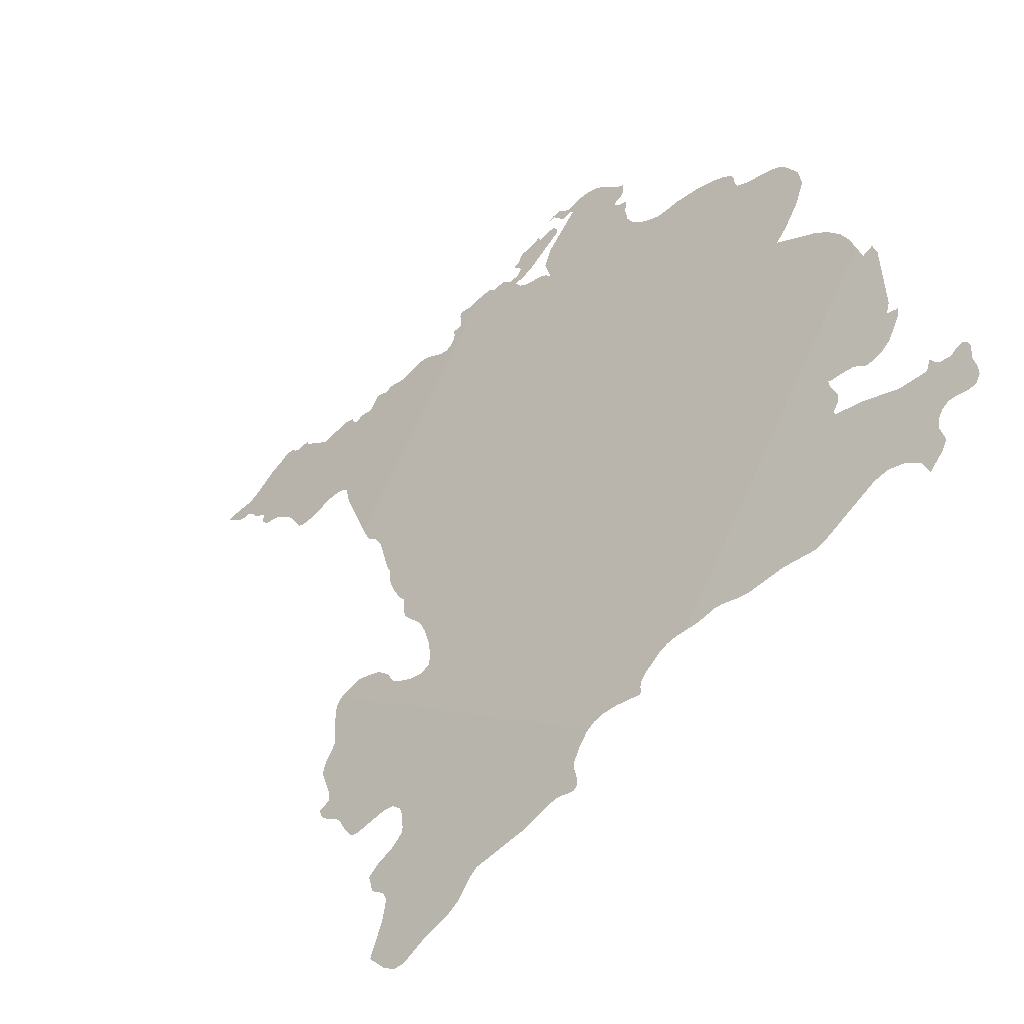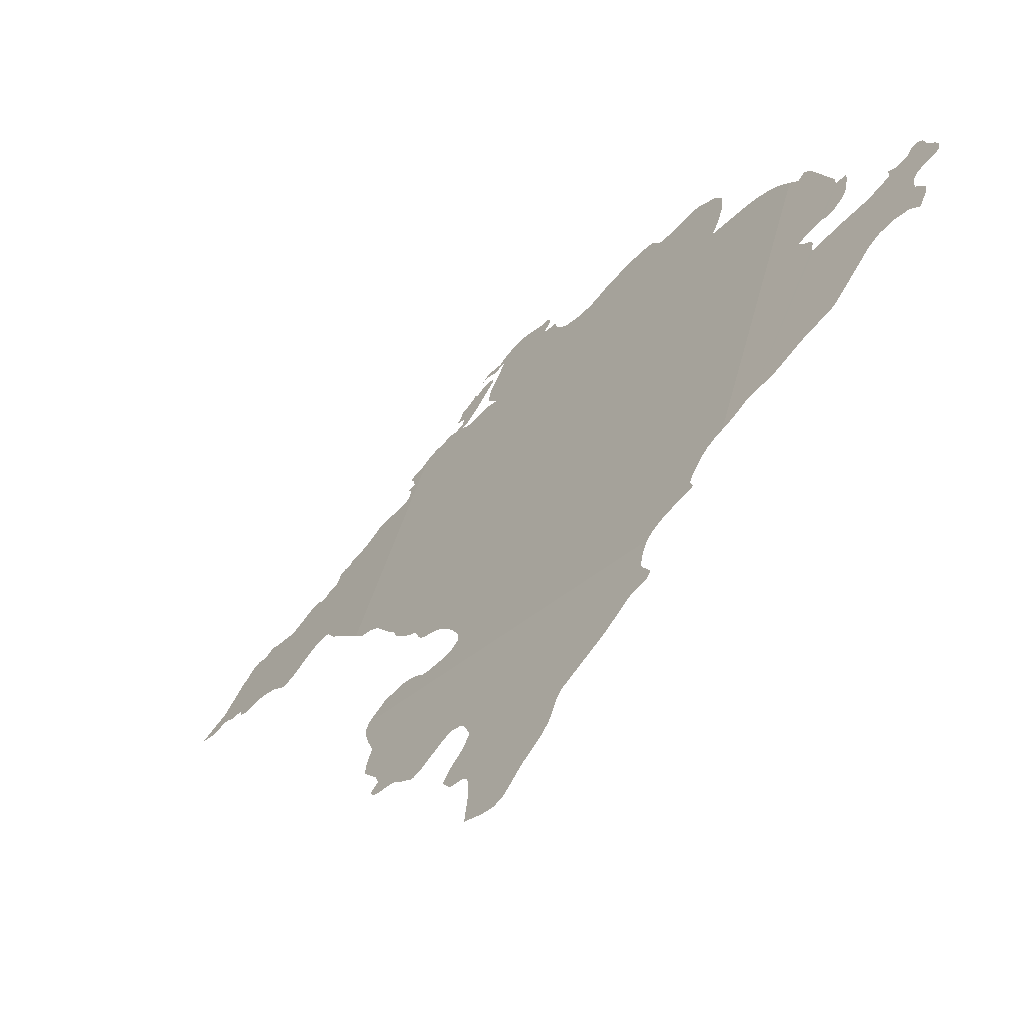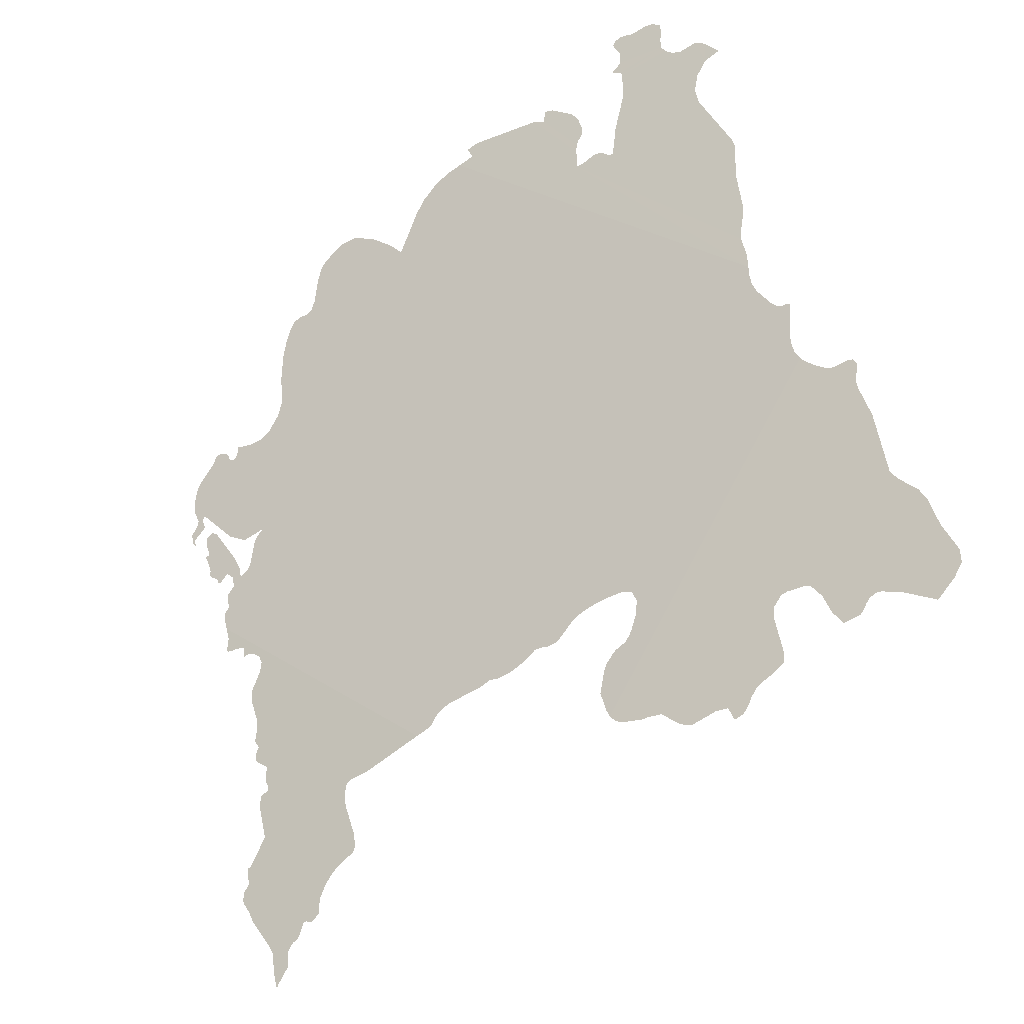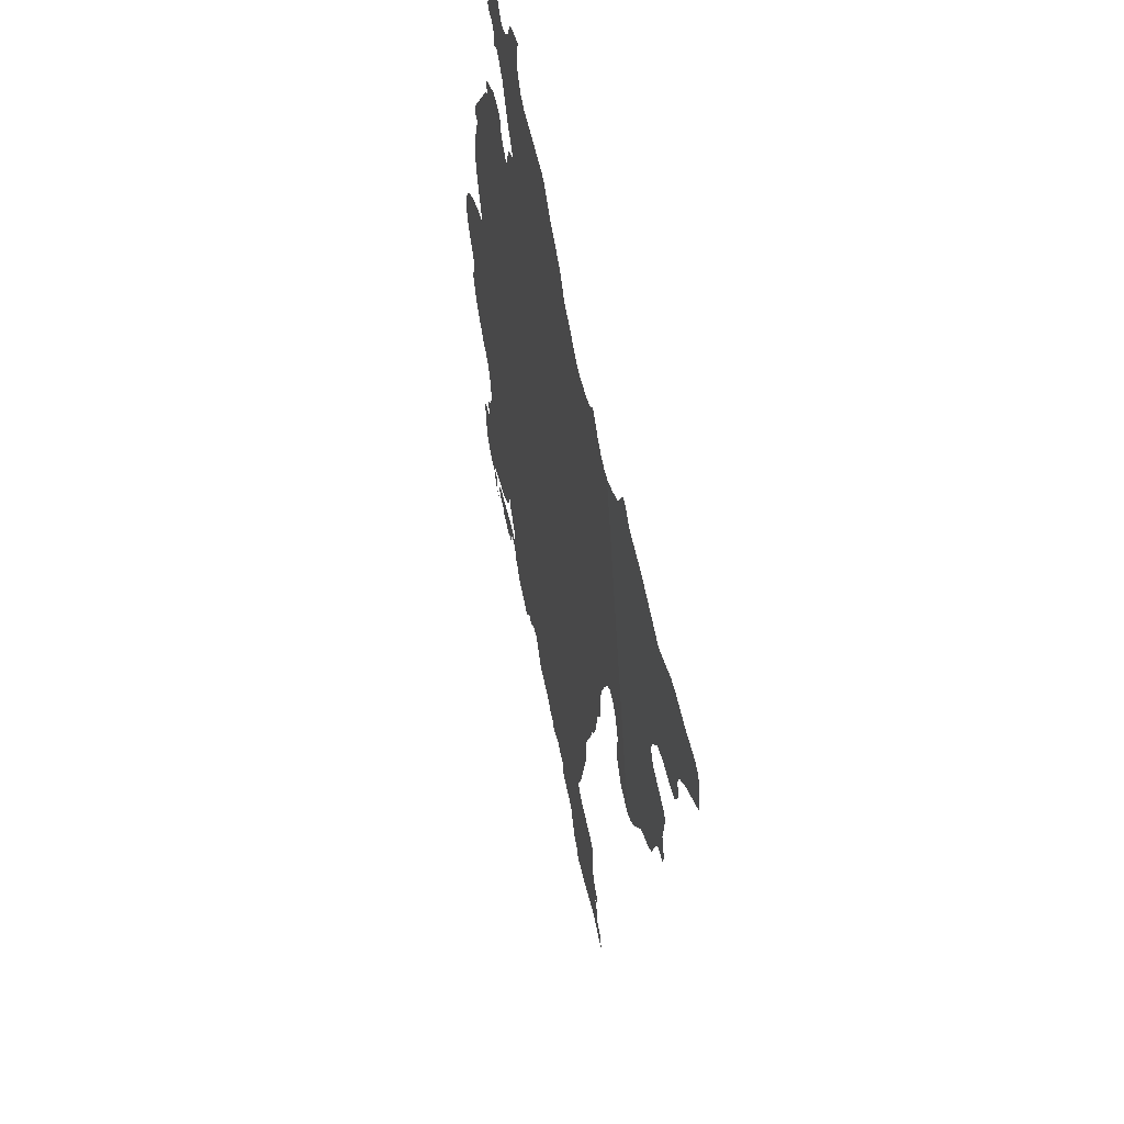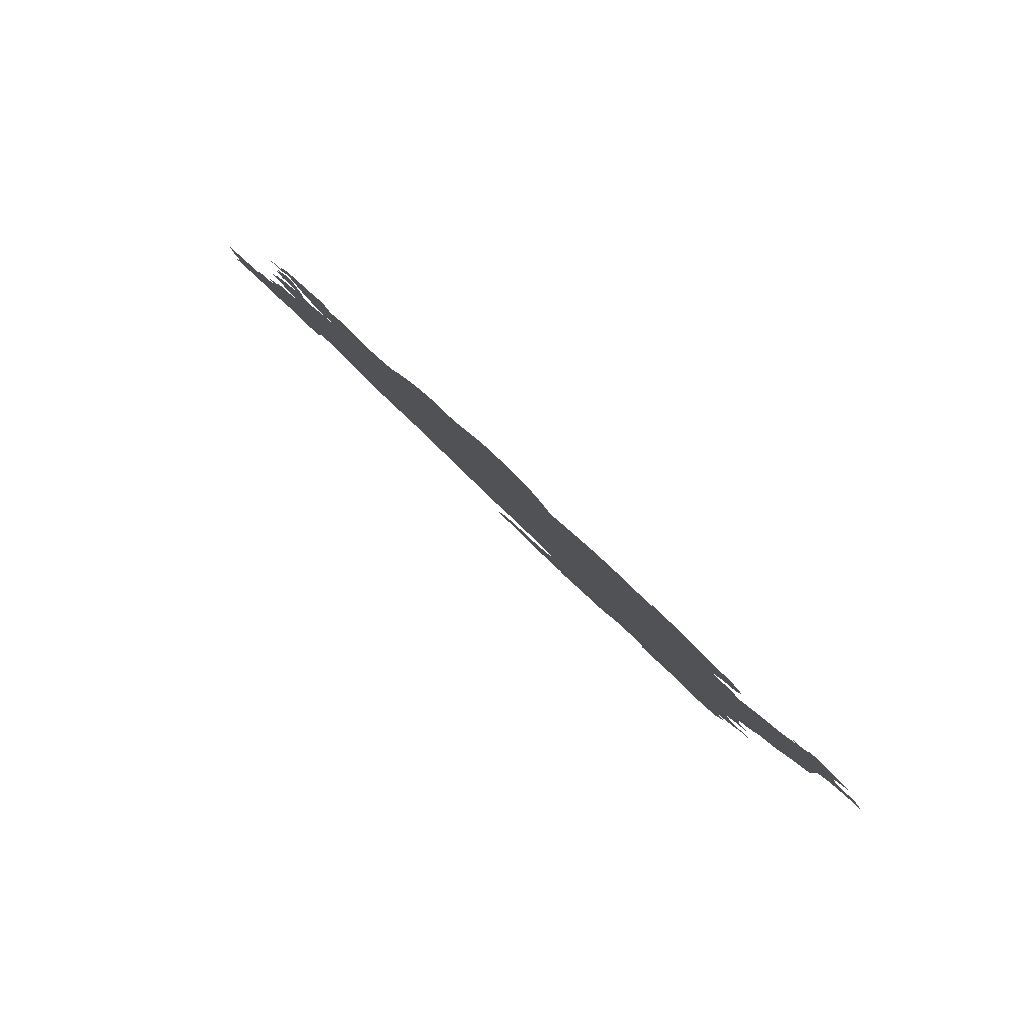
<metadata>
{"format":"obj","ext":"obj","renderer":"f3d","projection":"perspective","resolution":1024,"background":"white","views":[{"elev":71.2,"azim":-136.8,"up":"+Y"},{"elev":40.7,"azim":-147.9,"up":"+Y"},{"elev":27.8,"azim":153.9,"up":"+Y"},{"elev":-39.3,"azim":-135.4,"up":"+Z"},{"elev":66.7,"azim":179.4,"up":"+Z"}]}
</metadata>
<code>
o 0_Montenegro_sphere.001
v 3.453 3.423 -1.166
v 3.434 3.423 -1.221
v 3.435 3.416 -1.237
v 3.47 3.376 -1.249
v 3.502 3.365 -1.188
v 3.488 3.365 -1.227
v 3.427 3.442 -1.184
v 3.427 3.442 -1.185
v 3.426 3.442 -1.186
v 3.424 3.444 -1.187
v 3.424 3.444 -1.189
v 3.423 3.444 -1.192
v 3.425 3.442 -1.191
v 3.426 3.44 -1.192
v 3.427 3.439 -1.193
v 3.428 3.438 -1.195
v 3.428 3.435 -1.204
v 3.428 3.434 -1.205
v 3.429 3.431 -1.209
v 3.431 3.429 -1.213
v 3.431 3.428 -1.214
v 3.433 3.426 -1.216
v 3.433 3.425 -1.217
v 3.434 3.424 -1.219
v 3.451 3.424 -1.167
v 3.451 3.425 -1.166
v 3.45 3.426 -1.166
v 3.443 3.43 -1.173
v 3.442 3.43 -1.174
v 3.442 3.431 -1.174
v 3.442 3.431 -1.173
v 3.442 3.432 -1.173
v 3.441 3.432 -1.174
v 3.439 3.432 -1.177
v 3.439 3.432 -1.179
v 3.439 3.431 -1.181
v 3.44 3.431 -1.181
v 3.44 3.43 -1.182
v 3.44 3.43 -1.182
v 3.441 3.429 -1.182
v 3.441 3.428 -1.183
v 3.442 3.427 -1.184
v 3.442 3.427 -1.185
v 3.442 3.427 -1.185
v 3.441 3.428 -1.186
v 3.44 3.428 -1.186
v 3.44 3.429 -1.186
v 3.44 3.429 -1.186
v 3.439 3.429 -1.187
v 3.439 3.429 -1.188
v 3.438 3.43 -1.189
v 3.437 3.432 -1.186
v 3.434 3.436 -1.183
v 3.433 3.438 -1.18
v 3.432 3.438 -1.18
v 3.433 3.438 -1.178
v 3.433 3.438 -1.178
v 3.432 3.439 -1.178
v 3.432 3.439 -1.178
v 3.431 3.44 -1.177
v 3.431 3.441 -1.177
v 3.431 3.441 -1.176
v 3.431 3.441 -1.175
v 3.431 3.442 -1.175
v 3.43 3.442 -1.175
v 3.43 3.442 -1.176
v 3.429 3.443 -1.177
v 3.427 3.444 -1.178
v 3.427 3.445 -1.178
v 3.426 3.445 -1.18
v 3.426 3.444 -1.181
v 3.427 3.443 -1.182
v 3.427 3.442 -1.183
v 3.495 3.359 -1.224
v 3.497 3.358 -1.223
v 3.497 3.357 -1.223
v 3.498 3.356 -1.224
v 3.498 3.355 -1.225
v 3.499 3.353 -1.229
v 3.499 3.352 -1.23
v 3.499 3.352 -1.23
v 3.5 3.351 -1.231
v 3.502 3.349 -1.23
v 3.503 3.348 -1.23
v 3.504 3.347 -1.231
v 3.505 3.346 -1.231
v 3.506 3.345 -1.232
v 3.506 3.344 -1.233
v 3.507 3.343 -1.233
v 3.507 3.343 -1.232
v 3.508 3.343 -1.232
v 3.508 3.343 -1.232
v 3.509 3.341 -1.232
v 3.509 3.341 -1.232
v 3.51 3.34 -1.232
v 3.51 3.34 -1.232
v 3.51 3.34 -1.233
v 3.511 3.339 -1.233
v 3.511 3.339 -1.233
v 3.511 3.339 -1.233
v 3.511 3.338 -1.234
v 3.513 3.336 -1.235
v 3.513 3.336 -1.235
v 3.513 3.336 -1.234
v 3.512 3.338 -1.231
v 3.512 3.339 -1.23
v 3.513 3.34 -1.225
v 3.513 3.34 -1.223
v 3.513 3.341 -1.222
v 3.513 3.341 -1.221
v 3.513 3.342 -1.221
v 3.512 3.342 -1.22
v 3.512 3.343 -1.22
v 3.511 3.343 -1.22
v 3.511 3.343 -1.22
v 3.511 3.344 -1.219
v 3.511 3.344 -1.218
v 3.511 3.344 -1.219
v 3.51 3.345 -1.219
v 3.508 3.348 -1.217
v 3.507 3.35 -1.213
v 3.506 3.351 -1.212
v 3.505 3.352 -1.213
v 3.505 3.353 -1.212
v 3.505 3.353 -1.211
v 3.504 3.354 -1.21
v 3.505 3.354 -1.208
v 3.505 3.355 -1.207
v 3.504 3.356 -1.207
v 3.504 3.356 -1.206
v 3.504 3.356 -1.206
v 3.504 3.356 -1.205
v 3.503 3.357 -1.204
v 3.503 3.358 -1.203
v 3.503 3.36 -1.2
v 3.502 3.361 -1.199
v 3.5 3.363 -1.198
v 3.5 3.364 -1.197
v 3.5 3.364 -1.196
v 3.5 3.364 -1.195
v 3.501 3.364 -1.194
v 3.501 3.363 -1.194
v 3.501 3.364 -1.194
v 3.501 3.364 -1.193
v 3.501 3.364 -1.193
v 3.502 3.364 -1.192
v 3.502 3.363 -1.192
v 3.502 3.363 -1.191
v 3.503 3.363 -1.191
v 3.503 3.363 -1.19
v 3.502 3.364 -1.19
v 3.435 3.422 -1.222
v 3.435 3.421 -1.223
v 3.435 3.421 -1.224
v 3.435 3.42 -1.227
v 3.434 3.42 -1.229
v 3.434 3.42 -1.229
v 3.433 3.421 -1.23
v 3.433 3.421 -1.23
v 3.435 3.418 -1.233
v 3.435 3.417 -1.234
v 3.435 3.416 -1.236
v 3.47 3.376 -1.248
v 3.47 3.377 -1.246
v 3.468 3.379 -1.244
v 3.468 3.38 -1.244
v 3.468 3.38 -1.244
v 3.467 3.381 -1.243
v 3.466 3.382 -1.243
v 3.465 3.383 -1.244
v 3.465 3.383 -1.244
v 3.465 3.384 -1.244
v 3.464 3.384 -1.243
v 3.463 3.386 -1.242
v 3.462 3.387 -1.241
v 3.462 3.388 -1.24
v 3.463 3.387 -1.238
v 3.464 3.386 -1.237
v 3.464 3.386 -1.237
v 3.466 3.385 -1.236
v 3.468 3.383 -1.235
v 3.469 3.382 -1.235
v 3.47 3.381 -1.235
v 3.471 3.38 -1.235
v 3.472 3.379 -1.235
v 3.473 3.379 -1.234
v 3.473 3.378 -1.233
v 3.474 3.377 -1.233
v 3.475 3.376 -1.233
v 3.477 3.375 -1.232
v 3.478 3.374 -1.232
v 3.479 3.374 -1.231
v 3.48 3.372 -1.23
v 3.484 3.37 -1.228
v 3.484 3.369 -1.228
v 3.485 3.368 -1.227
v 3.486 3.368 -1.228
v 3.486 3.367 -1.228
v 3.487 3.367 -1.228
v 3.502 3.366 -1.187
v 3.501 3.366 -1.186
v 3.5 3.367 -1.186
v 3.5 3.368 -1.185
v 3.5 3.368 -1.185
v 3.5 3.368 -1.184
v 3.5 3.369 -1.184
v 3.499 3.37 -1.184
v 3.498 3.37 -1.183
v 3.499 3.37 -1.181
v 3.5 3.369 -1.181
v 3.5 3.369 -1.181
v 3.5 3.369 -1.18
v 3.501 3.369 -1.179
v 3.501 3.369 -1.179
v 3.5 3.37 -1.178
v 3.5 3.37 -1.177
v 3.5 3.371 -1.177
v 3.5 3.371 -1.176
v 3.5 3.371 -1.176
v 3.5 3.371 -1.176
v 3.499 3.372 -1.174
v 3.499 3.373 -1.174
v 3.498 3.373 -1.174
v 3.498 3.374 -1.174
v 3.497 3.372 -1.18
v 3.497 3.372 -1.181
v 3.497 3.371 -1.183
v 3.498 3.371 -1.184
v 3.497 3.372 -1.184
v 3.496 3.373 -1.184
v 3.494 3.375 -1.181
v 3.494 3.376 -1.181
v 3.493 3.377 -1.181
v 3.495 3.375 -1.18
v 3.497 3.374 -1.177
v 3.498 3.375 -1.17
v 3.499 3.374 -1.171
v 3.499 3.374 -1.172
v 3.501 3.372 -1.172
v 3.501 3.371 -1.173
v 3.501 3.372 -1.172
v 3.5 3.372 -1.171
v 3.5 3.373 -1.171
v 3.499 3.374 -1.17
v 3.499 3.374 -1.169
v 3.499 3.375 -1.168
v 3.499 3.375 -1.167
v 3.498 3.376 -1.167
v 3.497 3.377 -1.166
v 3.496 3.378 -1.165
v 3.494 3.38 -1.165
v 3.494 3.381 -1.165
v 3.493 3.382 -1.165
v 3.493 3.382 -1.166
v 3.492 3.382 -1.166
v 3.492 3.382 -1.167
v 3.492 3.382 -1.168
v 3.492 3.382 -1.168
v 3.491 3.383 -1.168
v 3.491 3.383 -1.167
v 3.49 3.384 -1.168
v 3.49 3.384 -1.169
v 3.488 3.385 -1.17
v 3.488 3.386 -1.17
v 3.487 3.387 -1.17
v 3.485 3.388 -1.169
v 3.484 3.39 -1.168
v 3.483 3.391 -1.167
v 3.483 3.392 -1.165
v 3.481 3.395 -1.162
v 3.48 3.397 -1.161
v 3.479 3.398 -1.16
v 3.478 3.399 -1.16
v 3.477 3.4 -1.16
v 3.477 3.4 -1.161
v 3.476 3.401 -1.161
v 3.475 3.402 -1.16
v 3.473 3.404 -1.158
v 3.472 3.406 -1.157
v 3.471 3.407 -1.157
v 3.469 3.409 -1.157
v 3.467 3.411 -1.159
v 3.465 3.411 -1.162
v 3.464 3.411 -1.166
v 3.464 3.411 -1.168
v 3.46 3.416 -1.166
v 3.458 3.418 -1.165
v 3.456 3.42 -1.165
v 3.454 3.421 -1.165
v 3.435 3.416 -1.237
v 3.435 3.416 -1.239
v 3.434 3.416 -1.241
v 3.433 3.416 -1.242
v 3.432 3.417 -1.243
v 3.431 3.417 -1.243
v 3.431 3.417 -1.244
v 3.432 3.417 -1.245
v 3.432 3.416 -1.245
v 3.432 3.415 -1.246
v 3.433 3.415 -1.247
v 3.433 3.413 -1.251
v 3.434 3.411 -1.254
v 3.435 3.408 -1.258
v 3.435 3.408 -1.259
v 3.434 3.408 -1.26
v 3.433 3.408 -1.263
v 3.433 3.407 -1.265
v 3.434 3.405 -1.269
v 3.434 3.404 -1.273
v 3.434 3.403 -1.274
v 3.435 3.401 -1.275
v 3.438 3.399 -1.275
v 3.44 3.398 -1.27
v 3.442 3.397 -1.268
v 3.442 3.397 -1.268
v 3.443 3.396 -1.268
v 3.443 3.396 -1.268
v 3.444 3.395 -1.268
v 3.445 3.395 -1.268
v 3.446 3.393 -1.267
v 3.447 3.394 -1.265
v 3.447 3.395 -1.262
v 3.447 3.395 -1.26
v 3.447 3.395 -1.259
v 3.448 3.395 -1.259
v 3.449 3.394 -1.258
v 3.45 3.393 -1.258
v 3.451 3.392 -1.258
v 3.451 3.391 -1.259
v 3.452 3.388 -1.263
v 3.453 3.388 -1.264
v 3.453 3.388 -1.264
v 3.455 3.386 -1.264
v 3.456 3.385 -1.263
v 3.456 3.384 -1.263
v 3.457 3.383 -1.264
v 3.458 3.382 -1.264
v 3.459 3.382 -1.264
v 3.46 3.381 -1.264
v 3.46 3.381 -1.262
v 3.461 3.381 -1.261
v 3.464 3.378 -1.26
v 3.465 3.378 -1.258
v 3.466 3.378 -1.255
v 3.467 3.377 -1.254
v 3.467 3.377 -1.253
v 3.469 3.376 -1.251
v 3.469 3.376 -1.251
v 3.47 3.376 -1.251
f 52 51 16
f 133 132 130
f 250 236 257
f 315 314 305
f 1 2 43
f 2 24 23
f 43 2 23
f 27 26 25
f 25 1 43
f 22 21 20
f 23 22 50
f 43 23 44
f 28 27 25
f 31 30 33
f 30 29 33
f 29 28 41
f 28 25 43
f 41 28 43
f 22 20 51
f 19 18 17
f 33 32 31
f 35 34 39
f 34 33 29
f 37 36 38
f 36 35 39
f 39 38 36
f 34 29 39
f 40 39 29
f 43 42 41
f 41 40 29
f 19 17 51
f 17 16 51
f 20 19 51
f 53 15 8
f 13 12 11
f 11 10 13
f 10 9 13
f 14 13 9
f 14 9 8
f 15 14 8
f 8 7 53
f 54 7 73
f 16 15 52
f 7 54 53
f 55 73 59
f 44 23 50
f 50 22 51
f 15 53 52
f 73 55 54
f 72 71 68
f 71 70 69
f 71 69 68
f 68 67 72
f 67 66 61
f 66 65 62
f 61 66 62
f 65 64 62
f 64 63 62
f 67 61 60
f 73 72 60
f 72 67 60
f 45 44 50
f 47 46 49
f 46 45 50
f 49 48 47
f 50 49 46
f 59 73 60
f 58 57 55
f 57 56 55
f 59 58 55
f 6 5 139
f 5 151 145
f 151 150 147
f 150 149 148
f 147 150 148
f 75 74 134
f 74 6 138
f 137 74 138
f 151 147 146
f 145 144 141
f 144 143 141
f 151 146 145
f 80 79 83
f 79 78 83
f 82 81 80
f 83 82 80
f 84 83 120
f 83 78 120
f 78 77 120
f 85 84 120
f 85 114 86
f 114 85 119
f 77 76 123
f 85 120 119
f 86 114 92
f 89 88 87
f 91 90 89
f 94 93 95
f 93 92 95
f 91 89 87
f 92 91 86
f 91 87 86
f 96 95 106
f 95 92 106
f 98 97 105
f 97 96 105
f 101 100 104
f 100 99 105
f 102 101 104
f 100 105 104
f 104 103 102
f 99 98 105
f 108 107 92
f 107 106 92
f 106 105 96
f 110 109 113
f 109 108 113
f 92 114 108
f 111 110 112
f 113 112 110
f 116 115 118
f 115 114 118
f 117 116 118
f 114 113 108
f 76 75 126
f 120 77 123
f 5 145 140
f 139 5 140
f 143 142 141
f 118 114 119
f 145 141 140
f 123 76 124
f 122 121 123
f 121 120 123
f 124 76 126
f 126 125 124
f 6 139 138
f 74 137 134
f 126 75 133
f 128 127 126
f 137 136 134
f 136 135 134
f 129 128 126
f 132 131 130
f 130 129 133
f 129 126 133
f 75 134 133
f 5 6 196
f 6 199 198
f 197 6 198
f 6 197 196
f 201 200 202
f 200 5 202
f 204 203 207
f 203 202 207
f 5 196 229
f 196 195 230
f 229 196 230
f 202 5 229
f 194 193 192
f 195 194 233
f 206 205 204
f 228 202 229
f 192 191 190
f 202 228 207
f 194 192 233
f 207 206 204
f 192 190 189
f 189 188 187
f 186 185 183
f 185 184 183
f 192 189 187
f 192 187 233
f 230 195 233
f 187 186 182
f 186 183 182
f 208 207 228
f 211 210 212
f 210 209 212
f 209 208 227
f 187 182 181
f 214 213 215
f 213 212 215
f 215 212 209
f 216 215 225
f 215 209 225
f 171 170 168
f 170 169 168
f 168 167 165
f 171 168 165
f 167 166 165
f 165 164 163
f 163 4 171
f 4 3 173
f 4 173 172
f 3 162 176
f 173 3 174
f 165 163 171
f 162 161 176
f 160 159 157
f 159 158 157
f 174 3 175
f 161 160 155
f 175 3 176
f 172 171 4
f 160 157 156
f 155 160 156
f 161 155 154
f 161 154 177
f 176 161 177
f 154 153 177
f 152 2 285
f 2 1 285
f 177 153 178
f 153 152 179
f 178 153 179
f 1 289 286
f 285 1 286
f 289 288 287
f 287 286 289
f 285 284 277
f 284 283 277
f 283 282 281
f 281 280 278
f 280 279 278
f 278 277 283
f 281 278 283
f 179 152 180
f 152 285 180
f 285 277 276
f 275 274 272
f 274 273 272
f 285 276 268
f 276 275 270
f 285 268 267
f 181 180 285
f 217 216 220
f 220 216 225
f 219 218 217
f 222 221 224
f 221 220 224
f 222 224 223
f 220 219 217
f 187 181 233
f 181 285 266
f 266 285 267
f 225 224 220
f 227 226 209
f 226 225 209
f 228 227 208
f 275 272 271
f 270 275 271
f 270 269 276
f 269 268 276
f 181 266 233
f 266 265 233
f 265 264 233
f 232 231 233
f 231 230 233
f 235 234 233
f 264 263 233
f 262 261 258
f 261 260 259
f 263 262 258
f 233 263 258
f 236 235 257
f 235 233 257
f 257 233 258
f 239 238 243
f 238 237 243
f 241 240 239
f 243 242 239
f 242 241 239
f 246 245 236
f 245 244 236
f 244 243 237
f 247 246 236
f 249 248 236
f 248 247 236
f 251 250 256
f 250 249 236
f 256 250 257
f 253 252 251
f 255 254 251
f 254 253 251
f 256 255 251
f 244 237 236
f 261 259 258
f 3 4 327
f 4 349 348
f 347 4 348
f 347 346 4
f 346 345 4
f 344 343 341
f 343 342 341
f 345 344 4
f 4 344 328
f 327 4 328
f 290 3 327
f 291 290 327
f 344 341 329
f 341 340 335
f 344 329 328
f 340 339 338
f 338 337 340
f 337 336 340
f 292 291 301
f 340 336 335
f 334 333 329
f 333 332 331
f 330 333 331
f 335 334 329
f 293 292 299
f 299 292 300
f 295 294 296
f 294 293 298
f 297 296 294
f 298 297 294
f 298 293 299
f 335 329 341
f 333 330 329
f 300 292 301
f 302 301 291
f 303 302 324
f 326 291 327
f 302 291 326
f 326 325 302
f 325 324 302
f 304 303 323
f 303 324 323
f 307 306 314
f 306 305 314
f 305 304 323
f 308 307 314
f 310 309 311
f 309 308 313
f 312 311 313
f 313 311 309
f 313 308 314
f 305 323 315
f 323 322 315
f 322 321 317
f 321 320 319
f 317 321 318
f 319 318 321
f 322 317 316
f 322 316 315

</code>
